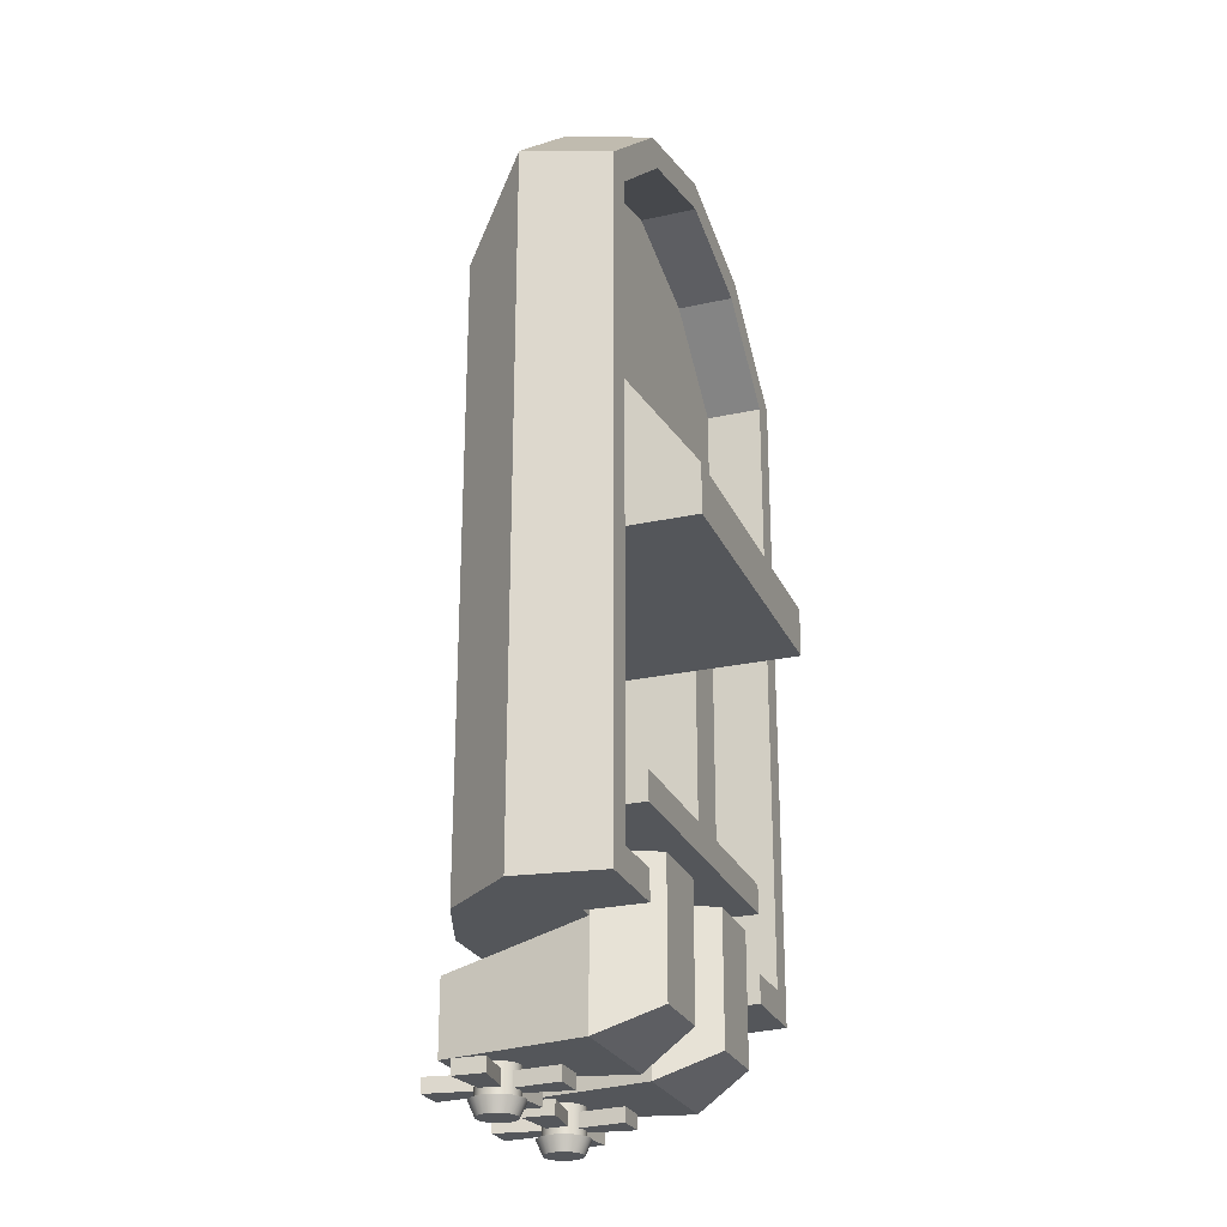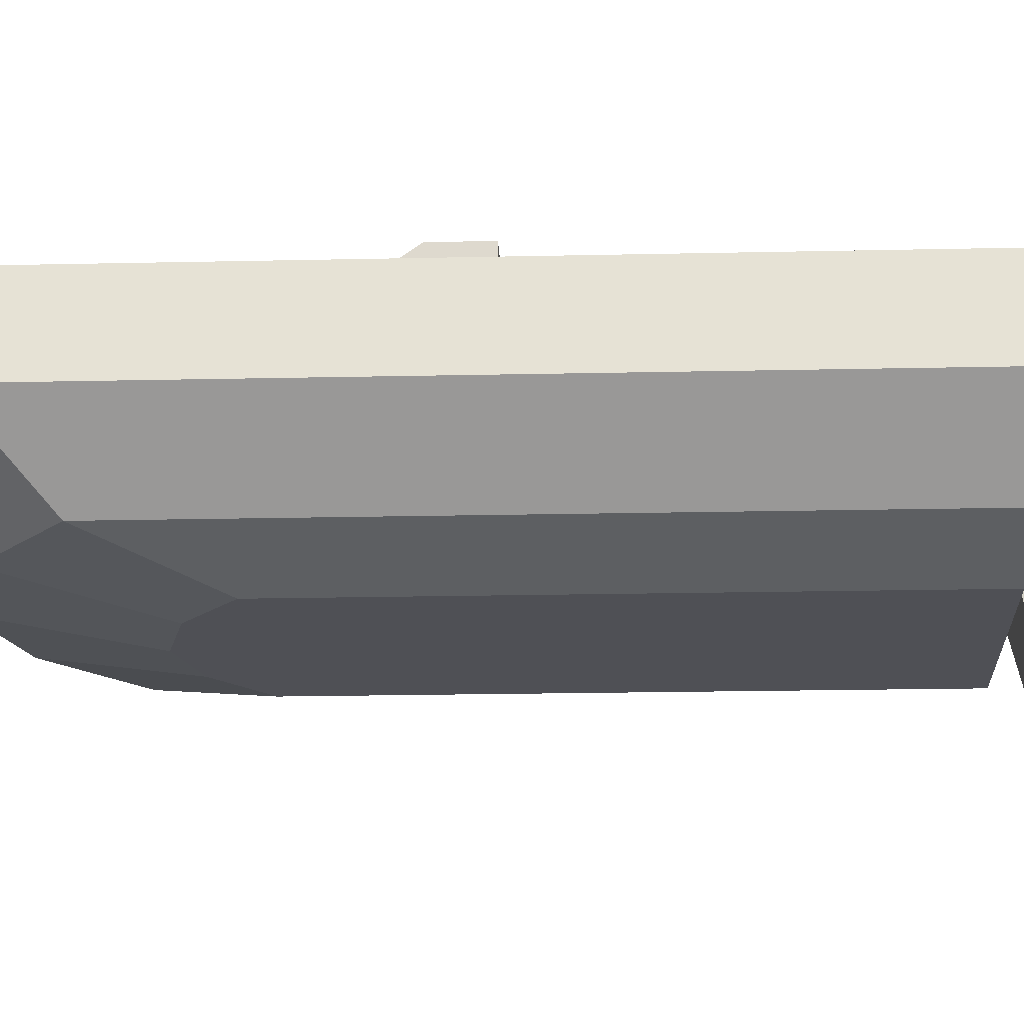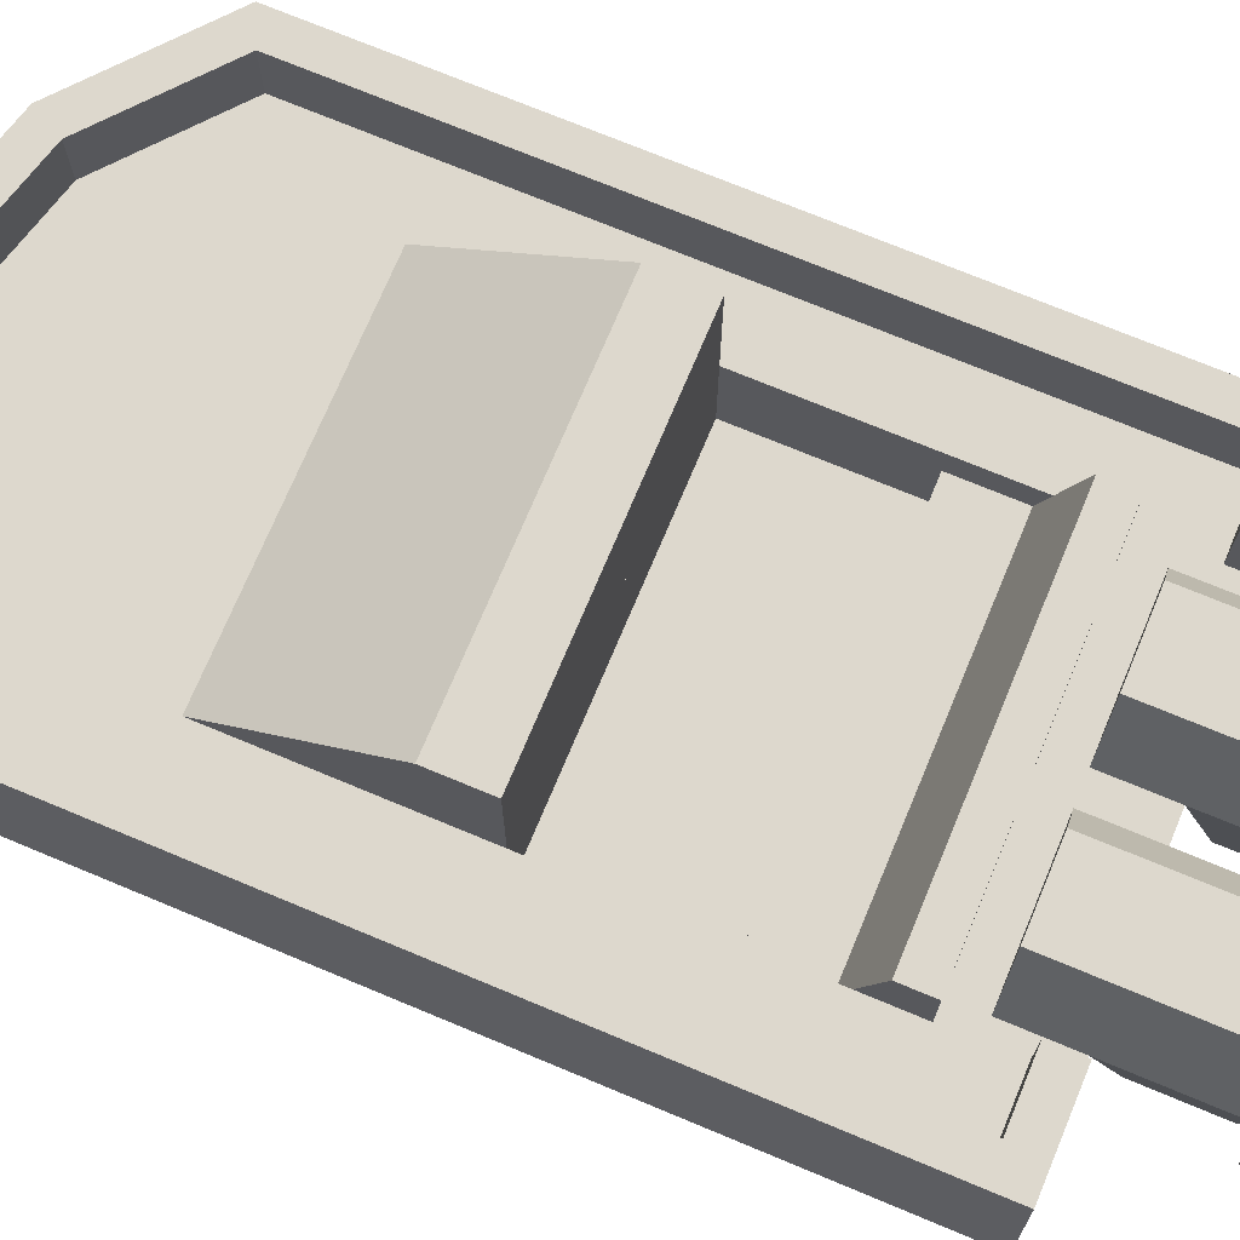
<metadata>
{"format":"obj","ext":"obj","renderer":"f3d","projection":"perspective","resolution":1024,"background":"white","views":[{"elev":-25.3,"azim":109.7,"up":"+Z"},{"elev":-19.4,"azim":92.4,"up":"+Y"},{"elev":72.2,"azim":112.7,"up":"+Y"}]}
</metadata>
<code>
o watercraftPack_012
v 1.16 5.2 -9.2
v 3.96 3.6 -10
v 0.36 3.6 -10
v 3.16 5.2 -9.2
v 3.16 5.2 -5.6
v 1.16 5.2 -5.6
v 0.36 3.6 -5.6
v 0.36 3.6 -7.2
v 1.16 -0.4 -8
v 1.16 -0.4 -10
v 1.619 0.5551 -10
v 1.675 0.42 -10
v 1.764 0.304 -10
v 1.88 0.215 -10
v 3.16 -0.4 -10
v 2.015 0.1591 -10
v 2.015 0.1591 -10.8
v 1.88 0.215 -10.8
v 1.764 0.304 -10.8
v 1.675 0.42 -10.8
v 1.619 0.5551 -10.8
v 1.6 0.7 -10.8
v 1.6 0.7 -10
v 1.619 0.8449 -10
v 1.675 0.98 -10
v 1.764 1.096 -10
v 1.88 1.185 -10
v 2.015 1.241 -10
v 2.16 1.26 -10
v 2.305 1.241 -10
v 2.44 1.185 -10
v 2.556 1.096 -10
v 2.645 0.98 -10
v 2.701 0.8449 -10
v 2.72 0.7 -10
v 2.701 0.5551 -10
v 2.645 0.42 -10
v 2.556 0.304 -10
v 2.44 0.215 -10
v 2.305 0.1591 -10
v 2.16 0.14 -10
v 2.16 0.14 -10.8
v 1.979 0.02385 -10.8
v 2.16 0 -10.8
v 2.024 0.1929 -11.2
v 2.16 0.175 -11.2
v 2.296 0.1929 -11.2
v 1.897 0.2453 -11.2
v 1.81 0.09378 -10.8
v 1.665 0.205 -10.8
v 1.554 0.35 -10.8
v 1.484 0.5188 -10.8
v 1.46 0.7 -10.8
v 1.484 0.8812 -10.8
v 1.619 0.8449 -10.8
v 1.675 0.98 -10.8
v 1.764 1.096 -10.8
v 1.88 1.185 -10.8
v 2.015 1.241 -10.8
v 2.16 1.26 -10.8
v 2.305 1.241 -10.8
v 2.44 1.185 -10.8
v 2.556 1.096 -10.8
v 2.645 0.98 -10.8
v 2.701 0.8449 -10.8
v 2.72 0.7 -10.8
v 2.701 0.5551 -10.8
v 2.645 0.42 -10.8
v 2.556 0.304 -10.8
v 2.44 0.215 -10.8
v 2.305 0.1591 -10.8
v 2.341 0.02385 -10.8
v 2.422 0.2453 -11.2
v 2.51 0.09378 -10.8
v 2.531 0.3288 -11.2
v 2.655 0.205 -10.8
v 2.766 0.35 -10.8
v 2.615 0.4375 -11.2
v 1.705 0.4375 -11.2
v 1.789 0.3288 -11.2
v 1.653 0.5641 -11.2
v 1.635 0.7 -11.2
v 1.653 0.8359 -11.2
v 1.705 0.9625 -11.2
v 1.554 1.05 -10.8
v 1.665 1.195 -10.8
v 1.81 1.306 -10.8
v 1.979 1.376 -10.8
v 2.16 1.4 -10.8
v 2.341 1.376 -10.8
v 2.51 1.306 -10.8
v 2.655 1.195 -10.8
v 2.766 1.05 -10.8
v 2.836 0.8812 -10.8
v 2.86 0.7 -10.8
v 2.836 0.5188 -10.8
v 2.667 0.5641 -11.2
v 2.685 0.7 -11.2
v 2.667 0.8359 -11.2
v 2.615 0.9625 -11.2
v 1.789 1.071 -11.2
v 1.897 1.155 -11.2
v 2.024 1.207 -11.2
v 2.16 1.225 -11.2
v 2.296 1.207 -11.2
v 2.422 1.155 -11.2
v 2.531 1.071 -11.2
v 3.16 -0.4 -8
v 3.96 3.6 -7.2
v 3.96 3.6 -5.6
v -3.16 5.2 -9.2
v -0.36 3.6 -10
v -3.96 3.6 -10
v -1.16 5.2 -9.2
v -1.16 5.2 -5.6
v -3.16 5.2 -5.6
v -3.96 3.6 -5.6
v -3.96 3.6 -7.2
v -3.16 -0.4 -8
v -3.16 -0.4 -10
v -2.701 0.5551 -10
v -2.645 0.42 -10
v -2.556 0.304 -10
v -2.44 0.215 -10
v -1.16 -0.4 -10
v -2.305 0.1591 -10
v -2.305 0.1591 -10.8
v -2.44 0.215 -10.8
v -2.556 0.304 -10.8
v -2.645 0.42 -10.8
v -2.701 0.5551 -10.8
v -2.72 0.7 -10.8
v -2.72 0.7 -10
v -2.701 0.8449 -10
v -2.645 0.98 -10
v -2.556 1.096 -10
v -2.44 1.185 -10
v -2.305 1.241 -10
v -2.16 1.26 -10
v -2.015 1.241 -10
v -1.88 1.185 -10
v -1.764 1.096 -10
v -1.675 0.98 -10
v -1.619 0.8449 -10
v -1.6 0.7 -10
v -1.619 0.5551 -10
v -1.675 0.42 -10
v -1.764 0.304 -10
v -1.88 0.215 -10
v -2.015 0.1591 -10
v -2.16 0.14 -10
v -2.16 0.14 -10.8
v -2.341 0.02385 -10.8
v -2.16 0 -10.8
v -2.296 0.1929 -11.2
v -2.16 0.175 -11.2
v -2.024 0.1929 -11.2
v -2.422 0.2453 -11.2
v -2.51 0.09378 -10.8
v -2.655 0.205 -10.8
v -2.766 0.35 -10.8
v -2.836 0.5188 -10.8
v -2.86 0.7 -10.8
v -2.836 0.8812 -10.8
v -2.701 0.8449 -10.8
v -2.645 0.98 -10.8
v -2.556 1.096 -10.8
v -2.44 1.185 -10.8
v -2.305 1.241 -10.8
v -2.16 1.26 -10.8
v -2.015 1.241 -10.8
v -1.88 1.185 -10.8
v -1.764 1.096 -10.8
v -1.675 0.98 -10.8
v -1.619 0.8449 -10.8
v -1.6 0.7 -10.8
v -1.619 0.5551 -10.8
v -1.675 0.42 -10.8
v -1.764 0.304 -10.8
v -1.88 0.215 -10.8
v -2.015 0.1591 -10.8
v -1.979 0.02385 -10.8
v -1.897 0.2453 -11.2
v -1.81 0.09378 -10.8
v -1.789 0.3288 -11.2
v -1.665 0.205 -10.8
v -1.554 0.35 -10.8
v -1.705 0.4375 -11.2
v -2.615 0.4375 -11.2
v -2.531 0.3288 -11.2
v -2.667 0.5641 -11.2
v -2.685 0.7 -11.2
v -2.667 0.8359 -11.2
v -2.615 0.9625 -11.2
v -2.766 1.05 -10.8
v -2.655 1.195 -10.8
v -2.51 1.306 -10.8
v -2.341 1.376 -10.8
v -2.16 1.4 -10.8
v -1.979 1.376 -10.8
v -1.81 1.306 -10.8
v -1.665 1.195 -10.8
v -1.554 1.05 -10.8
v -1.484 0.8812 -10.8
v -1.46 0.7 -10.8
v -1.484 0.5188 -10.8
v -1.653 0.5641 -11.2
v -1.635 0.7 -11.2
v -1.653 0.8359 -11.2
v -1.705 0.9625 -11.2
v -2.531 1.071 -11.2
v -2.422 1.155 -11.2
v -2.296 1.207 -11.2
v -2.16 1.225 -11.2
v -2.024 1.207 -11.2
v -1.897 1.155 -11.2
v -1.789 1.071 -11.2
v -1.16 -0.4 -8
v -0.36 3.6 -7.2
v -0.36 3.6 -5.6
v -3.92 0.26 -10.6
v -3.92 1.14 -10.2
v -3.92 1.14 -10.6
v -3.92 0.26 -10.2
v -2.404 0.4556 -10.6
v -2.404 0.4556 -10.2
v -2.6 -1.06 -10.2
v -2.6 -1.06 -10.6
v -1.72 -1.06 -10.6
v -2.404 0.9444 -10.6
v -2.404 0.9444 -10.2
v -1.72 -1.06 -10.2
v -1.916 0.4556 -10.6
v -1.916 0.4556 -10.2
v -0.4 0.26 -10.2
v -0.4 0.26 -10.6
v -1.916 0.9444 -10.6
v -0.4 1.14 -10.6
v -0.4 1.14 -10.2
v -1.916 0.9444 -10.2
v -1.72 2.46 -10.6
v -1.72 2.46 -10.2
v -2.6 2.46 -10.2
v -2.6 2.46 -10.6
v 0.4 0.26 -10.6
v 0.4 1.14 -10.2
v 0.4 1.14 -10.6
v 0.4 0.26 -10.2
v 1.916 0.4556 -10.6
v 1.916 0.4556 -10.2
v 1.72 -1.06 -10.2
v 1.72 -1.06 -10.6
v 2.6 -1.06 -10.6
v 1.916 0.9444 -10.6
v 1.916 0.9444 -10.2
v 2.6 -1.06 -10.2
v 2.404 0.4556 -10.6
v 2.404 0.4556 -10.2
v 3.92 0.26 -10.2
v 3.92 0.26 -10.6
v 2.404 0.9444 -10.6
v 3.92 1.14 -10.6
v 3.92 1.14 -10.2
v 2.404 0.9444 -10.2
v 2.6 2.46 -10.6
v 2.6 2.46 -10.2
v 1.72 2.46 -10.2
v 1.72 2.46 -10.6
v 4.4 2.8 -4.8
v -4.4 1.2 -4.8
v 4.4 1.2 -4.8
v -4.4 2.8 -4.8
v 4.4 2.8 -3.2
v -4.4 2.8 -3.2
v -4.4 3.6 -3.467
v -4.4 3.6 -4.8
v 4.4 3.6 -4.8
v -4.4 5.2 -4.8
v 4.4 5.2 -4.8
v 4.4 5.2 -4
v -4.4 5.2 -4
v -4.4 3.6 2.36
v -4.4 3.6 7.96
v -6 3.6 -6.4
v -4.36 3.6 -6.4
v -4.36 3.6 -7.2
v 4.36 3.6 -6.4
v 6 3.6 -6.4
v 6 3.6 11.23
v 4.4 3.6 -3.467
v 4.4 3.6 2.36
v 4.4 3.6 7.96
v 3.34 3.6 13.47
v 0 3.6 14.37
v -3.34 3.6 13.47
v -6 3.6 11.23
v -6 5.2 11.23
v -6 5.2 -6.4
v -4.36 5.2 -6.4
v -4.36 5.2 -7.2
v -6.8 5.2 -7.2
v -7.14 2.8 -7.2
v 7.14 2.8 -7.2
v 4.36 3.6 -7.2
v 6.8 5.2 -7.2
v 4.36 5.2 -7.2
v 4.36 5.2 -6.4
v 6 5.2 -6.4
v 6 5.2 11.23
v 3.34 5.2 13.47
v 0 5.2 14.37
v -3.34 5.2 13.47
v -3.72 5.2 14.2
v -6.8 5.2 11.6
v -7.14 2.8 11.98
v -5.44 0.8 10.08
v -5.44 0.8 -7.2
v 5.44 0.8 -7.2
v 5.44 0.8 10.08
v 7.14 2.8 11.98
v 6.8 5.2 11.6
v 3.72 5.2 14.2
v 0 5.2 15.2
v -3.906 2.8 14.71
v 0 2.8 15.76
v -2.976 0.8 12.16
v -0 0.8 12.96
v -1.786 -0 8.448
v 0 -0 8.928
v 3.264 0 -7.2
v -3.264 -0 7.2
v -3.264 0 -7.2
v 2.976 0.8 12.16
v 3.264 -0 7.2
v 1.786 -0 8.448
v 3.906 2.8 14.71
v -4.4 6.597 3.76
v 4.4 6.597 3.76
v 4.4 6.597 2.36
v -4.4 6.597 2.36
v 4.4 1.2 2.36
v -4.4 1.2 2.36
v -4.4 1.2 -1.6
v 4.4 1.2 -1.6
v 4.4 2.8 -1.6
v 4.4 1.2 -3.2
v -4.4 1.2 -3.2
v -4.4 2.8 -1.6
f 1 2 3
f 2 1 4
f 1 5 4
f 5 1 6
f 1 7 6
f 7 1 8
f 8 1 3
f 3 9 8
f 9 3 10
f 11 10 3
f 12 10 11
f 13 10 12
f 14 10 13
f 10 14 15
f 15 14 16
f 11 3 23
f 23 3 24
f 24 3 25
f 25 3 26
f 26 3 27
f 27 3 28
f 28 3 29
f 2 29 3
f 2 30 29
f 2 31 30
f 2 32 31
f 2 33 32
f 2 34 33
f 2 35 34
f 2 36 35
f 15 36 2
f 36 15 37
f 37 15 38
f 38 15 39
f 39 15 40
f 40 15 41
f 15 16 41
f 2 108 15
f 108 2 109
f 4 109 2
f 5 109 4
f 109 5 110
f 5 7 110
f 7 5 6
f 7 109 110
f 109 7 8
f 9 109 8
f 109 9 108
f 9 15 108
f 15 9 10
f 8 2 109
f 2 8 3
f 111 112 113
f 112 111 114
f 111 115 114
f 115 111 116
f 111 117 116
f 117 111 118
f 118 111 113
f 113 119 118
f 119 113 120
f 121 120 113
f 122 120 121
f 123 120 122
f 124 120 123
f 120 124 125
f 125 124 126
f 121 113 133
f 133 113 134
f 134 113 135
f 135 113 136
f 136 113 137
f 137 113 138
f 138 113 139
f 112 139 113
f 112 140 139
f 112 141 140
f 112 142 141
f 112 143 142
f 112 144 143
f 112 145 144
f 112 146 145
f 125 146 112
f 146 125 147
f 147 125 148
f 148 125 149
f 149 125 150
f 150 125 151
f 125 126 151
f 112 218 125
f 218 112 219
f 114 219 112
f 115 219 114
f 219 115 220
f 115 117 220
f 117 115 116
f 117 219 220
f 219 117 118
f 119 219 118
f 219 119 218
f 119 125 218
f 125 119 120
f 118 112 219
f 112 118 113
f 14 17 16
f 17 14 18
f 13 18 14
f 18 13 19
f 13 20 19
f 20 13 12
f 12 21 20
f 21 12 11
f 11 22 21
f 22 11 23
f 16 42 41
f 42 16 17
f 43 42 17
f 42 43 44
f 45 44 43
f 44 45 46
f 45 47 46
f 47 45 48
f 43 48 45
f 48 43 49
f 17 49 43
f 49 17 18
f 18 50 49
f 50 18 19
f 19 51 50
f 51 19 20
f 20 52 51
f 52 20 21
f 21 53 52
f 53 21 22
f 22 54 53
f 54 22 55
f 23 55 22
f 55 23 24
f 24 56 55
f 56 24 25
f 25 57 56
f 57 25 26
f 27 57 26
f 57 27 58
f 28 58 27
f 58 28 59
f 29 59 28
f 59 29 60
f 30 60 29
f 60 30 61
f 31 61 30
f 61 31 62
f 32 62 31
f 62 32 63
f 32 64 63
f 64 32 33
f 33 65 64
f 65 33 34
f 34 66 65
f 66 34 35
f 35 67 66
f 67 35 36
f 36 68 67
f 68 36 37
f 37 69 68
f 69 37 38
f 39 69 38
f 69 39 70
f 40 70 39
f 70 40 71
f 41 71 40
f 71 41 42
f 42 72 71
f 72 42 44
f 44 47 72
f 47 44 46
f 73 72 47
f 72 73 74
f 75 74 73
f 74 75 76
f 75 77 76
f 77 75 78
f 75 79 78
f 75 80 79
f 73 80 75
f 73 48 80
f 47 48 73
f 49 80 48
f 80 49 50
f 50 79 80
f 79 50 51
f 51 81 79
f 81 51 52
f 52 82 81
f 82 52 53
f 53 83 82
f 83 53 54
f 54 84 83
f 84 54 85
f 54 56 85
f 56 54 55
f 57 85 56
f 85 57 86
f 58 86 57
f 86 58 87
f 59 87 58
f 87 59 88
f 60 88 59
f 88 60 89
f 60 90 89
f 90 60 61
f 61 91 90
f 91 61 62
f 62 92 91
f 92 62 63
f 63 93 92
f 93 63 64
f 64 94 93
f 94 64 65
f 66 94 65
f 94 66 95
f 67 95 66
f 95 67 96
f 68 96 67
f 96 68 77
f 69 77 68
f 77 69 76
f 70 76 69
f 76 70 74
f 71 74 70
f 74 71 72
f 78 96 77
f 96 78 97
f 78 81 97
f 78 79 81
f 97 81 82
f 97 82 98
f 98 82 83
f 98 83 99
f 99 83 84
f 99 84 100
f 100 84 101
f 85 101 84
f 101 85 86
f 87 101 86
f 101 87 102
f 88 102 87
f 102 88 103
f 89 103 88
f 103 89 104
f 89 105 104
f 105 89 90
f 90 106 105
f 106 90 91
f 91 107 106
f 107 91 92
f 92 100 107
f 100 92 93
f 93 99 100
f 99 93 94
f 94 98 99
f 98 94 95
f 95 97 98
f 97 95 96
f 100 101 107
f 107 101 102
f 107 102 106
f 106 102 105
f 105 102 103
f 105 103 104
f 124 127 126
f 127 124 128
f 123 128 124
f 128 123 129
f 123 130 129
f 130 123 122
f 122 131 130
f 131 122 121
f 121 132 131
f 132 121 133
f 126 152 151
f 152 126 127
f 153 152 127
f 152 153 154
f 155 154 153
f 154 155 156
f 155 157 156
f 157 155 158
f 153 158 155
f 158 153 159
f 127 159 153
f 159 127 128
f 128 160 159
f 160 128 129
f 129 161 160
f 161 129 130
f 130 162 161
f 162 130 131
f 131 163 162
f 163 131 132
f 132 164 163
f 164 132 165
f 133 165 132
f 165 133 134
f 134 166 165
f 166 134 135
f 135 167 166
f 167 135 136
f 137 167 136
f 167 137 168
f 138 168 137
f 168 138 169
f 139 169 138
f 169 139 170
f 140 170 139
f 170 140 171
f 141 171 140
f 171 141 172
f 142 172 141
f 172 142 173
f 142 174 173
f 174 142 143
f 143 175 174
f 175 143 144
f 144 176 175
f 176 144 145
f 145 177 176
f 177 145 146
f 146 178 177
f 178 146 147
f 147 179 178
f 179 147 148
f 149 179 148
f 179 149 180
f 150 180 149
f 180 150 181
f 151 181 150
f 181 151 152
f 152 182 181
f 182 152 154
f 154 157 182
f 157 154 156
f 183 182 157
f 182 183 184
f 185 184 183
f 184 185 186
f 185 187 186
f 187 185 188
f 185 189 188
f 185 190 189
f 183 190 185
f 183 158 190
f 157 158 183
f 159 190 158
f 190 159 160
f 160 189 190
f 189 160 161
f 161 191 189
f 191 161 162
f 162 192 191
f 192 162 163
f 163 193 192
f 193 163 164
f 164 194 193
f 194 164 195
f 164 166 195
f 166 164 165
f 167 195 166
f 195 167 196
f 168 196 167
f 196 168 197
f 169 197 168
f 197 169 198
f 170 198 169
f 198 170 199
f 170 200 199
f 200 170 171
f 171 201 200
f 201 171 172
f 172 202 201
f 202 172 173
f 173 203 202
f 203 173 174
f 174 204 203
f 204 174 175
f 176 204 175
f 204 176 205
f 177 205 176
f 205 177 206
f 178 206 177
f 206 178 187
f 179 187 178
f 187 179 186
f 180 186 179
f 186 180 184
f 181 184 180
f 184 181 182
f 188 206 187
f 206 188 207
f 188 191 207
f 188 189 191
f 207 191 192
f 207 192 208
f 208 192 193
f 208 193 209
f 209 193 194
f 209 194 210
f 210 194 211
f 195 211 194
f 211 195 196
f 197 211 196
f 211 197 212
f 198 212 197
f 212 198 213
f 199 213 198
f 213 199 214
f 199 215 214
f 215 199 200
f 200 216 215
f 216 200 201
f 201 217 216
f 217 201 202
f 202 210 217
f 210 202 203
f 203 209 210
f 209 203 204
f 204 208 209
f 208 204 205
f 205 207 208
f 207 205 206
f 210 211 217
f 217 211 212
f 217 212 216
f 216 212 215
f 215 212 213
f 215 213 214
f 302 316 315
f 316 302 317
f 302 318 317
f 318 302 303
f 303 319 318
f 319 303 320
f 326 325 324
f 325 326 327
f 328 327 326
f 327 328 329
f 328 330 329
f 331 330 328
f 330 331 332
f 316 332 331
f 332 316 317
f 334 318 319
f 318 334 330
f 335 330 334
f 329 330 335
f 333 329 335
f 329 333 327
f 333 325 327
f 325 333 336
f 319 336 333
f 336 319 320
f 333 334 319
f 334 333 335
f 330 317 318
f 317 330 332
f 324 316 326
f 316 324 315
f 331 326 316
f 326 331 328
f 221 222 223
f 222 221 224
f 225 224 221
f 224 225 226
f 225 227 226
f 227 225 228
f 225 229 228
f 229 225 230
f 221 230 225
f 230 221 223
f 222 230 223
f 230 222 231
f 222 226 231
f 226 222 224
f 226 232 231
f 232 226 227
f 228 232 227
f 232 228 229
f 233 232 229
f 232 233 234
f 233 235 234
f 235 233 236
f 237 236 233
f 236 237 238
f 237 239 238
f 239 237 240
f 241 240 237
f 240 241 242
f 241 243 242
f 243 241 244
f 241 230 244
f 230 241 237
f 230 237 233
f 229 230 233
f 231 244 230
f 244 231 243
f 231 242 243
f 242 231 240
f 240 231 234
f 231 232 234
f 235 240 234
f 240 235 239
f 235 238 239
f 238 235 236
f 245 246 247
f 246 245 248
f 249 248 245
f 248 249 250
f 249 251 250
f 251 249 252
f 249 253 252
f 253 249 254
f 245 254 249
f 254 245 247
f 246 254 247
f 254 246 255
f 246 250 255
f 250 246 248
f 250 256 255
f 256 250 251
f 252 256 251
f 256 252 253
f 257 256 253
f 256 257 258
f 257 259 258
f 259 257 260
f 261 260 257
f 260 261 262
f 261 263 262
f 263 261 264
f 265 264 261
f 264 265 266
f 265 267 266
f 267 265 268
f 265 254 268
f 254 265 261
f 254 261 257
f 253 254 257
f 255 268 254
f 268 255 267
f 255 266 267
f 266 255 264
f 264 255 258
f 255 256 258
f 259 264 258
f 264 259 263
f 259 262 263
f 262 259 260
f 269 270 271
f 270 269 272
f 272 273 269
f 273 272 274
f 272 275 274
f 275 272 276
f 276 269 272
f 269 276 277
f 318 316 317
f 316 318 326
f 326 318 327
f 327 318 333
f 333 318 319
f 292 282 283
f 282 292 291
f 341 282 291
f 282 341 342
f 341 343 342
f 343 341 344
f 344 341 345
f 341 290 345
f 290 341 291
f 345 290 273
f 269 290 277
f 290 269 273
f 269 346 273
f 346 269 271
f 270 346 271
f 346 270 347
f 270 274 347
f 274 270 272
f 347 273 274
f 273 347 346
f 343 346 347
f 346 343 344
f 275 348 274
f 282 348 275
f 282 343 348
f 343 282 342
f 347 348 343
f 348 347 274
f 273 344 345
f 344 273 346
f 278 277 276
f 277 278 279
f 278 280 279
f 280 278 281
f 276 281 278
f 281 276 275
f 290 274 273
f 274 290 275
f 275 290 280
f 277 280 290
f 280 277 279
f 345 343 344
f 343 345 348
f 273 348 345
f 348 273 274
f 275 280 281
f 276 282 275
f 276 283 282
f 276 284 283
f 284 276 285
f 285 276 277
f 285 277 286
f 286 277 287
f 287 277 288
f 288 277 289
f 290 289 277
f 291 289 290
f 292 289 291
f 292 293 289
f 292 294 293
f 292 295 294
f 283 295 292
f 283 296 295
f 296 283 284
f 284 297 296
f 297 284 298
f 284 299 298
f 299 284 285
f 286 299 285
f 299 286 300
f 286 301 300
f 286 302 301
f 302 286 303
f 304 303 286
f 303 304 305
f 305 304 306
f 287 306 304
f 306 287 307
f 287 308 307
f 308 287 288
f 289 308 288
f 308 289 309
f 293 309 289
f 309 293 310
f 293 311 310
f 311 293 294
f 294 312 311
f 312 294 295
f 295 297 312
f 297 295 296
f 297 313 312
f 297 314 313
f 314 297 301
f 298 301 297
f 301 298 300
f 300 298 299
f 302 314 301
f 314 302 315
f 303 321 320
f 321 303 305
f 305 308 321
f 306 308 305
f 308 306 307
f 309 321 308
f 309 322 321
f 310 322 309
f 311 322 310
f 311 323 322
f 312 323 311
f 312 313 323
f 324 323 313
f 323 324 325
f 321 336 320
f 336 321 322
f 322 325 336
f 325 322 323
f 313 315 324
f 315 313 314
f 304 286 287
f 292 337 283
f 337 292 338
f 291 338 292
f 338 291 339
f 282 339 291
f 339 282 340
f 282 337 340
f 337 282 283
f 338 340 337
f 340 338 339

</code>
